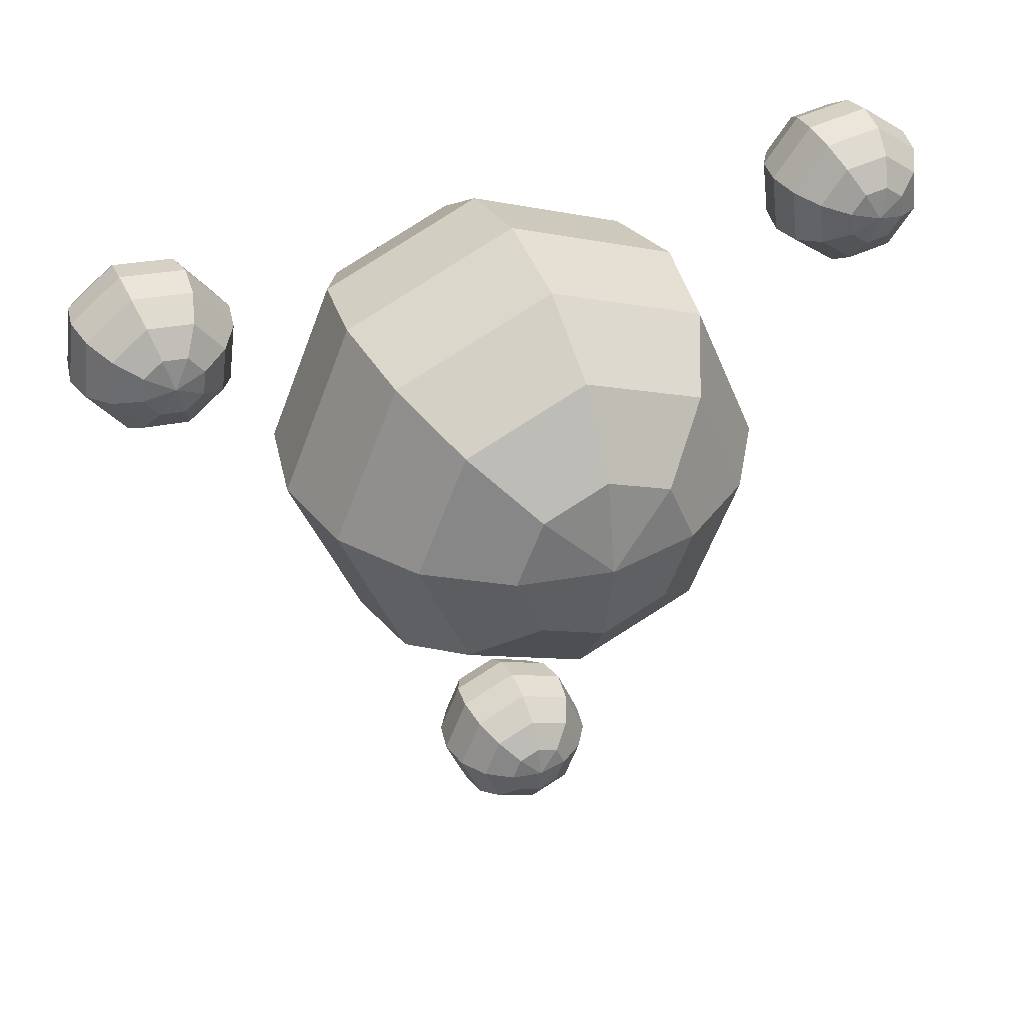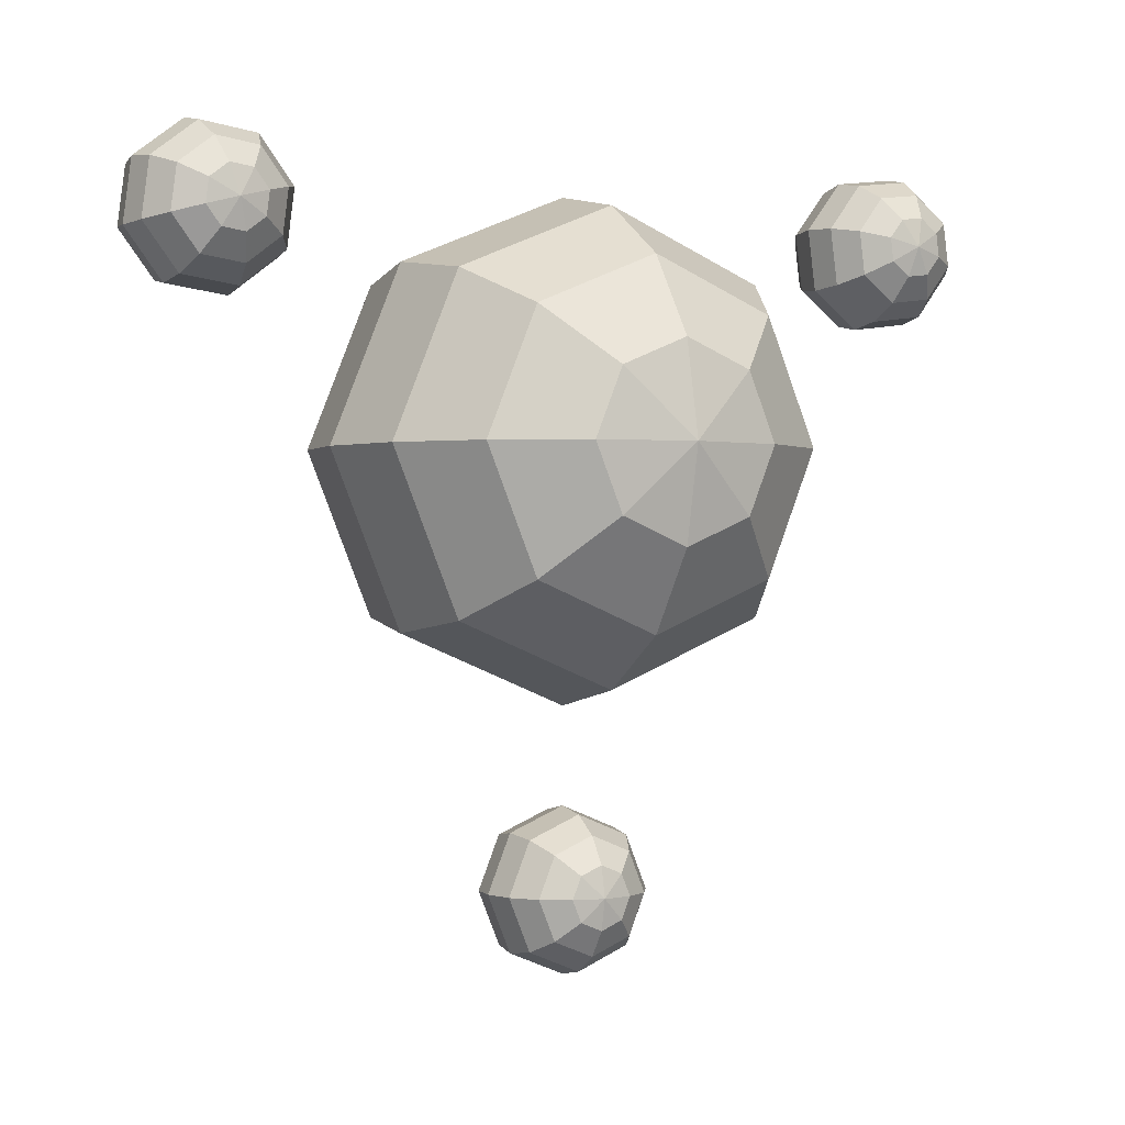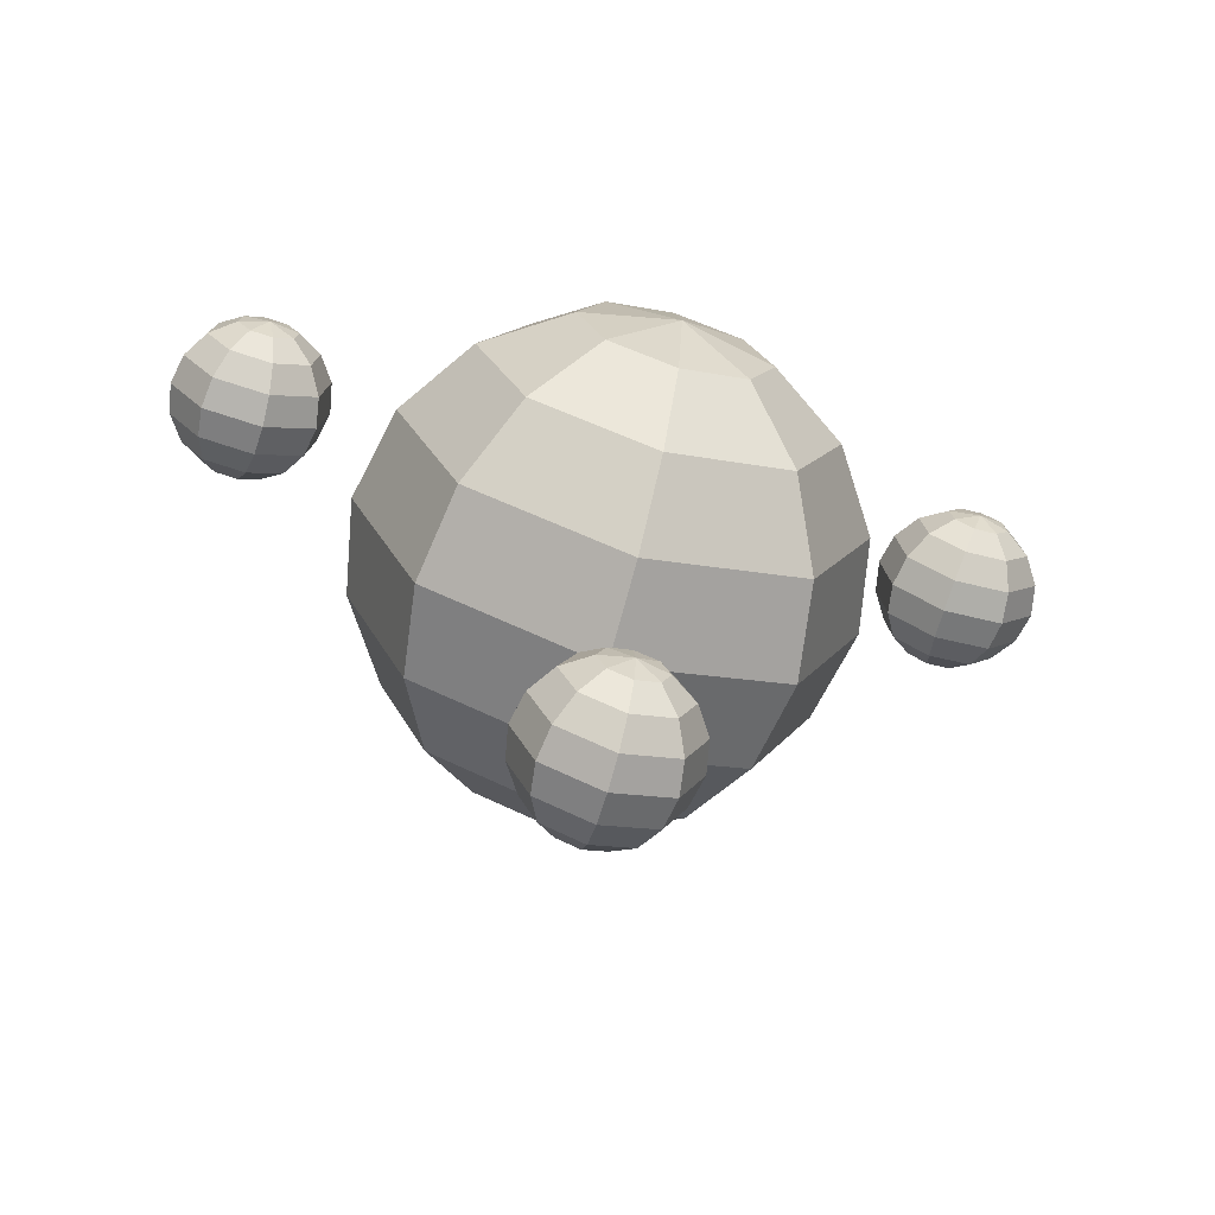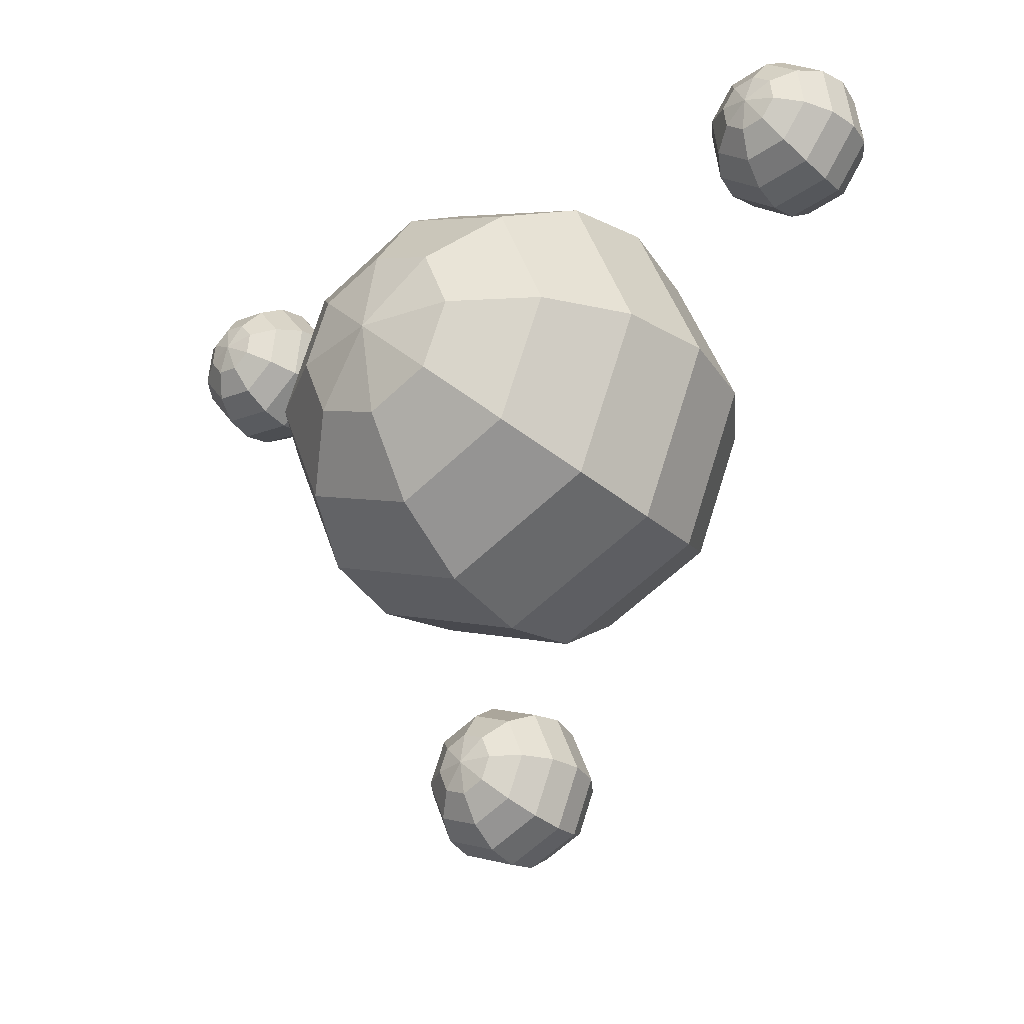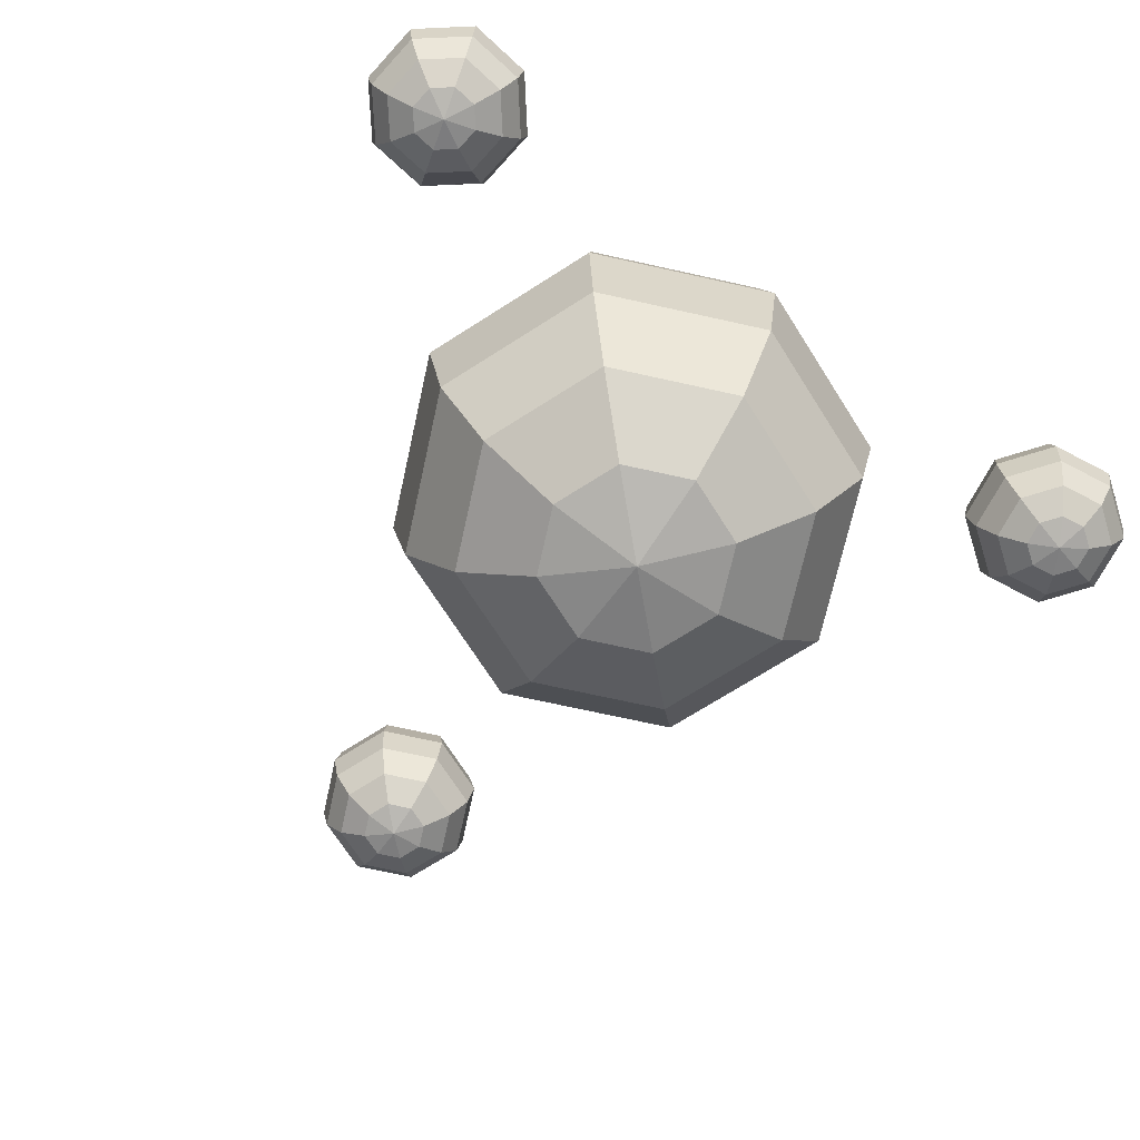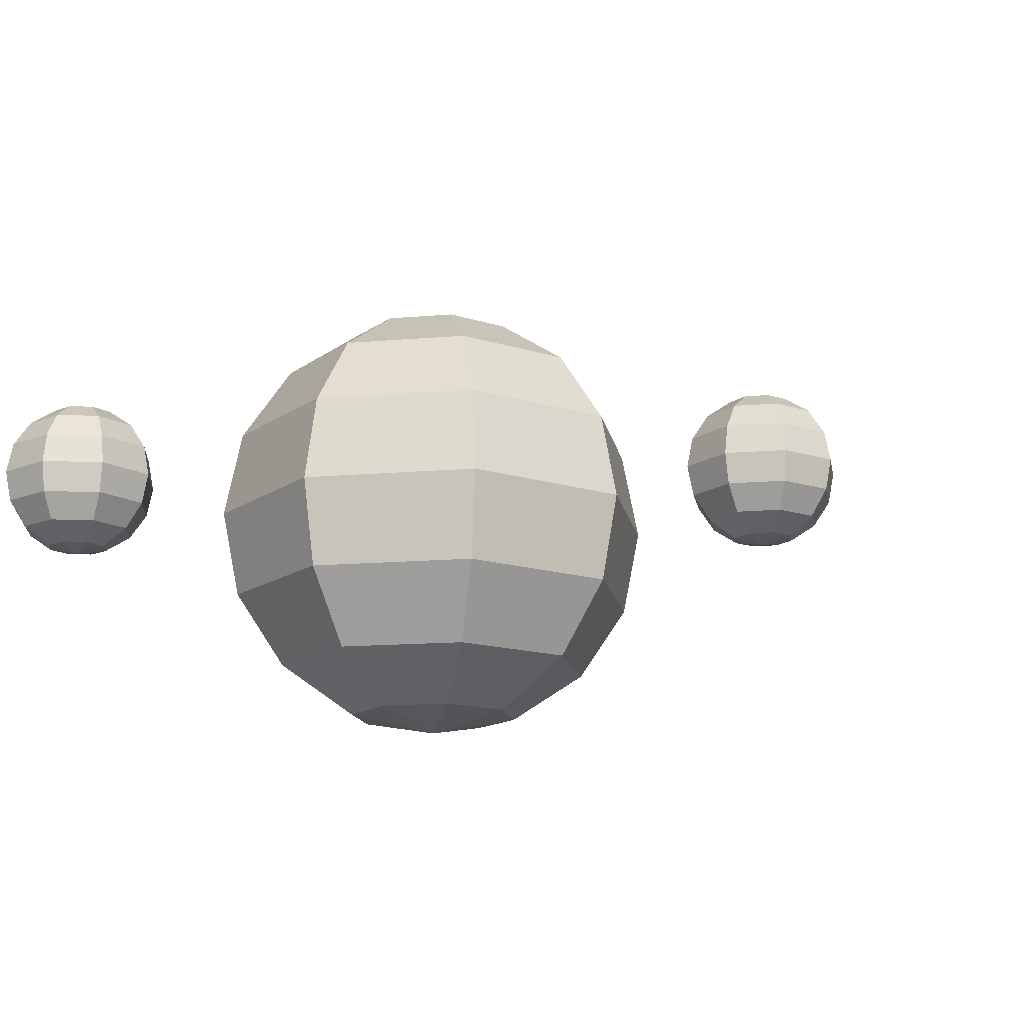
<metadata>
{"format":"obj","ext":"obj","renderer":"f3d","projection":"perspective","resolution":1024,"background":"white","views":[{"elev":38.8,"azim":-23.6,"up":"+Z"},{"elev":-0.1,"azim":150.7,"up":"+Z"},{"elev":-69.2,"azim":-15.9,"up":"+Z"},{"elev":-29.7,"azim":-141.8,"up":"+Z"},{"elev":-71.0,"azim":-35.0,"up":"+Y"},{"elev":-14.7,"azim":123.0,"up":"+Y"}]}
</metadata>
<code>
g default
v 0.2706 -0.9239 -0.2706
v 0 -0.9239 -0.3827
v -0.2706 -0.9239 -0.2706
v -0.3827 -0.9239 0
v -0.2706 -0.9239 0.2706
v 0 -0.9239 0.3827
v 0.2706 -0.9239 0.2706
v 0.3827 -0.9239 0
v 0.5 -0.7071 -0.5
v 0 -0.7071 -0.7071
v -0.5 -0.7071 -0.5
v -0.7071 -0.7071 0
v -0.5 -0.7071 0.5
v 0 -0.7071 0.7071
v 0.5 -0.7071 0.5
v 0.7071 -0.7071 0
v 0.6533 -0.3827 -0.6533
v 0 -0.3827 -0.9239
v -0.6533 -0.3827 -0.6533
v -0.9239 -0.3827 0
v -0.6533 -0.3827 0.6533
v 0 -0.3827 0.9239
v 0.6533 -0.3827 0.6533
v 0.9239 -0.3827 0
v 0.7071 0 -0.7071
v 0 0 -1
v -0.7071 0 -0.7071
v -1 0 0
v -0.7071 0 0.7071
v 0 0 1
v 0.7071 0 0.7071
v 1 0 0
v 0.6533 0.3827 -0.6533
v 0 0.3827 -0.9239
v -0.6533 0.3827 -0.6533
v -0.9239 0.3827 0
v -0.6533 0.3827 0.6533
v 0 0.3827 0.9239
v 0.6533 0.3827 0.6533
v 0.9239 0.3827 0
v 0.5 0.7071 -0.5
v 0 0.7071 -0.7071
v -0.5 0.7071 -0.5
v -0.7071 0.7071 0
v -0.5 0.7071 0.5
v 0 0.7071 0.7071
v 0.5 0.7071 0.5
v 0.7071 0.7071 0
v 0.2706 0.9239 -0.2706
v 0 0.9239 -0.3827
v -0.2706 0.9239 -0.2706
v -0.3827 0.9239 0
v -0.2706 0.9239 0.2706
v 0 0.9239 0.3827
v 0.2706 0.9239 0.2706
v 0.3827 0.9239 0
v 0 -1 0
v 0 1 0
g Bomber_enemy
f 1 2 10 9
f 2 3 11 10
f 3 4 12 11
f 4 5 13 12
f 5 6 14 13
f 6 7 15 14
f 7 8 16 15
f 8 1 9 16
f 9 10 18 17
f 10 11 19 18
f 11 12 20 19
f 12 13 21 20
f 13 14 22 21
f 14 15 23 22
f 15 16 24 23
f 16 9 17 24
f 17 18 26 25
f 18 19 27 26
f 19 20 28 27
f 20 21 29 28
f 21 22 30 29
f 22 23 31 30
f 23 24 32 31
f 24 17 25 32
f 25 26 34 33
f 26 27 35 34
f 27 28 36 35
f 28 29 37 36
f 29 30 38 37
f 30 31 39 38
f 31 32 40 39
f 32 25 33 40
f 33 34 42 41
f 34 35 43 42
f 35 36 44 43
f 36 37 45 44
f 37 38 46 45
f 38 39 47 46
f 39 40 48 47
f 40 33 41 48
f 41 42 50 49
f 42 43 51 50
f 43 44 52 51
f 44 45 53 52
f 45 46 54 53
f 46 47 55 54
f 47 48 56 55
f 48 41 49 56
f 2 1 57
f 3 2 57
f 4 3 57
f 5 4 57
f 6 5 57
f 7 6 57
f 8 7 57
f 1 8 57
f 49 50 58
f 50 51 58
f 51 52 58
f 52 53 58
f 53 54 58
f 54 55 58
f 55 56 58
f 56 49 58
g default
v 0.08963 -0.306 -1.814
v 0 -0.306 -1.851
v -0.08963 -0.306 -1.814
v -0.1268 -0.306 -1.724
v -0.08963 -0.306 -1.635
v 0 -0.306 -1.597
v 0.08963 -0.306 -1.635
v 0.1268 -0.306 -1.724
v 0.1656 -0.2342 -1.89
v 0 -0.2342 -1.958
v -0.1656 -0.2342 -1.89
v -0.2342 -0.2342 -1.724
v -0.1656 -0.2342 -1.559
v 0 -0.2342 -1.49
v 0.1656 -0.2342 -1.559
v 0.2342 -0.2342 -1.724
v 0.2164 -0.1268 -1.941
v 0 -0.1268 -2.03
v -0.2164 -0.1268 -1.941
v -0.306 -0.1268 -1.724
v -0.2164 -0.1268 -1.508
v 0 -0.1268 -1.418
v 0.2164 -0.1268 -1.508
v 0.306 -0.1268 -1.724
v 0.2342 0 -1.958
v 0 0 -2.055
v -0.2342 0 -1.958
v -0.3312 0 -1.724
v -0.2342 0 -1.49
v 0 0 -1.393
v 0.2342 0 -1.49
v 0.3312 0 -1.724
v 0.2164 0.1268 -1.941
v 0 0.1268 -2.03
v -0.2164 0.1268 -1.941
v -0.306 0.1268 -1.724
v -0.2164 0.1268 -1.508
v 0 0.1268 -1.418
v 0.2164 0.1268 -1.508
v 0.306 0.1268 -1.724
v 0.1656 0.2342 -1.89
v 0 0.2342 -1.958
v -0.1656 0.2342 -1.89
v -0.2342 0.2342 -1.724
v -0.1656 0.2342 -1.559
v 0 0.2342 -1.49
v 0.1656 0.2342 -1.559
v 0.2342 0.2342 -1.724
v 0.08963 0.306 -1.814
v 0 0.306 -1.851
v -0.08963 0.306 -1.814
v -0.1268 0.306 -1.724
v -0.08963 0.306 -1.635
v 0 0.306 -1.597
v 0.08963 0.306 -1.635
v 0.1268 0.306 -1.724
v 0 -0.3312 -1.724
v 0 0.3312 -1.724
v -1.616 -0.306 0.8293
v -1.603 -0.306 0.9255
v -1.526 -0.306 0.9845
v -1.43 -0.306 0.9719
v -1.371 -0.306 0.8949
v -1.383 -0.306 0.7987
v -1.46 -0.306 0.7397
v -1.557 -0.306 0.7523
v -1.719 -0.2342 0.8015
v -1.696 -0.2342 0.9792
v -1.554 -0.2342 1.088
v -1.376 -0.2342 1.065
v -1.267 -0.2342 0.9227
v -1.29 -0.2342 0.745
v -1.433 -0.2342 0.6359
v -1.61 -0.2342 0.6593
v -1.789 -0.1268 0.7829
v -1.758 -0.1268 1.015
v -1.572 -0.1268 1.158
v -1.34 -0.1268 1.127
v -1.198 -0.1268 0.9413
v -1.228 -0.1268 0.7091
v -1.414 -0.1268 0.5665
v -1.646 -0.1268 0.5971
v -1.813 0 0.7764
v -1.78 0 1.028
v -1.579 0 1.182
v -1.328 0 1.149
v -1.173 0 0.9478
v -1.206 0 0.6965
v -1.407 0 0.5422
v -1.659 0 0.5752
v -1.789 0.1268 0.7829
v -1.758 0.1268 1.015
v -1.572 0.1268 1.158
v -1.34 0.1268 1.127
v -1.198 0.1268 0.9413
v -1.228 0.1268 0.7091
v -1.414 0.1268 0.5665
v -1.646 0.1268 0.5971
v -1.719 0.2342 0.8015
v -1.696 0.2342 0.9792
v -1.554 0.2342 1.088
v -1.376 0.2342 1.065
v -1.267 0.2342 0.9227
v -1.29 0.2342 0.745
v -1.433 0.2342 0.6359
v -1.61 0.2342 0.6593
v -1.616 0.306 0.8293
v -1.603 0.306 0.9255
v -1.526 0.306 0.9845
v -1.43 0.306 0.9719
v -1.371 0.306 0.8949
v -1.383 0.306 0.7987
v -1.46 0.306 0.7397
v -1.557 0.306 0.7523
v -1.493 -0.3312 0.8621
v -1.493 0.3312 0.8621
v 1.526 -0.306 0.9845
v 1.603 -0.306 0.9255
v 1.616 -0.306 0.8293
v 1.557 -0.306 0.7523
v 1.46 -0.306 0.7397
v 1.383 -0.306 0.7987
v 1.371 -0.306 0.8949
v 1.43 -0.306 0.9719
v 1.554 -0.2342 1.088
v 1.696 -0.2342 0.9792
v 1.719 -0.2342 0.8015
v 1.61 -0.2342 0.6593
v 1.433 -0.2342 0.6359
v 1.29 -0.2342 0.745
v 1.267 -0.2342 0.9227
v 1.376 -0.2342 1.065
v 1.572 -0.1268 1.158
v 1.758 -0.1268 1.015
v 1.789 -0.1268 0.7829
v 1.646 -0.1268 0.5971
v 1.414 -0.1268 0.5665
v 1.228 -0.1268 0.7091
v 1.198 -0.1268 0.9413
v 1.34 -0.1268 1.127
v 1.579 0 1.182
v 1.78 0 1.028
v 1.813 0 0.7764
v 1.659 0 0.5752
v 1.407 0 0.5422
v 1.206 0 0.6965
v 1.173 0 0.9478
v 1.328 0 1.149
v 1.572 0.1268 1.158
v 1.758 0.1268 1.015
v 1.789 0.1268 0.7829
v 1.646 0.1268 0.5971
v 1.414 0.1268 0.5665
v 1.228 0.1268 0.7091
v 1.198 0.1268 0.9413
v 1.34 0.1268 1.127
v 1.554 0.2342 1.088
v 1.696 0.2342 0.9792
v 1.719 0.2342 0.8015
v 1.61 0.2342 0.6593
v 1.433 0.2342 0.6359
v 1.29 0.2342 0.745
v 1.267 0.2342 0.9227
v 1.376 0.2342 1.065
v 1.526 0.306 0.9845
v 1.603 0.306 0.9255
v 1.616 0.306 0.8293
v 1.557 0.306 0.7523
v 1.46 0.306 0.7397
v 1.383 0.306 0.7987
v 1.371 0.306 0.8949
v 1.43 0.306 0.9719
v 1.493 -0.3312 0.8621
v 1.493 0.3312 0.8621
g Bomber_enemy Bomber_spheres
f 59 60 68 67
f 60 61 69 68
f 61 62 70 69
f 62 63 71 70
f 63 64 72 71
f 64 65 73 72
f 65 66 74 73
f 66 59 67 74
f 67 68 76 75
f 68 69 77 76
f 69 70 78 77
f 70 71 79 78
f 71 72 80 79
f 72 73 81 80
f 73 74 82 81
f 74 67 75 82
f 75 76 84 83
f 76 77 85 84
f 77 78 86 85
f 78 79 87 86
f 79 80 88 87
f 80 81 89 88
f 81 82 90 89
f 82 75 83 90
f 83 84 92 91
f 84 85 93 92
f 85 86 94 93
f 86 87 95 94
f 87 88 96 95
f 88 89 97 96
f 89 90 98 97
f 90 83 91 98
f 91 92 100 99
f 92 93 101 100
f 93 94 102 101
f 94 95 103 102
f 95 96 104 103
f 96 97 105 104
f 97 98 106 105
f 98 91 99 106
f 99 100 108 107
f 100 101 109 108
f 101 102 110 109
f 102 103 111 110
f 103 104 112 111
f 104 105 113 112
f 105 106 114 113
f 106 99 107 114
f 60 59 115
f 61 60 115
f 62 61 115
f 63 62 115
f 64 63 115
f 65 64 115
f 66 65 115
f 59 66 115
f 107 108 116
f 108 109 116
f 109 110 116
f 110 111 116
f 111 112 116
f 112 113 116
f 113 114 116
f 114 107 116
f 117 118 126 125
f 118 119 127 126
f 119 120 128 127
f 120 121 129 128
f 121 122 130 129
f 122 123 131 130
f 123 124 132 131
f 124 117 125 132
f 125 126 134 133
f 126 127 135 134
f 127 128 136 135
f 128 129 137 136
f 129 130 138 137
f 130 131 139 138
f 131 132 140 139
f 132 125 133 140
f 133 134 142 141
f 134 135 143 142
f 135 136 144 143
f 136 137 145 144
f 137 138 146 145
f 138 139 147 146
f 139 140 148 147
f 140 133 141 148
f 141 142 150 149
f 142 143 151 150
f 143 144 152 151
f 144 145 153 152
f 145 146 154 153
f 146 147 155 154
f 147 148 156 155
f 148 141 149 156
f 149 150 158 157
f 150 151 159 158
f 151 152 160 159
f 152 153 161 160
f 153 154 162 161
f 154 155 163 162
f 155 156 164 163
f 156 149 157 164
f 157 158 166 165
f 158 159 167 166
f 159 160 168 167
f 160 161 169 168
f 161 162 170 169
f 162 163 171 170
f 163 164 172 171
f 164 157 165 172
f 118 117 173
f 119 118 173
f 120 119 173
f 121 120 173
f 122 121 173
f 123 122 173
f 124 123 173
f 117 124 173
f 165 166 174
f 166 167 174
f 167 168 174
f 168 169 174
f 169 170 174
f 170 171 174
f 171 172 174
f 172 165 174
f 175 176 184 183
f 176 177 185 184
f 177 178 186 185
f 178 179 187 186
f 179 180 188 187
f 180 181 189 188
f 181 182 190 189
f 182 175 183 190
f 183 184 192 191
f 184 185 193 192
f 185 186 194 193
f 186 187 195 194
f 187 188 196 195
f 188 189 197 196
f 189 190 198 197
f 190 183 191 198
f 191 192 200 199
f 192 193 201 200
f 193 194 202 201
f 194 195 203 202
f 195 196 204 203
f 196 197 205 204
f 197 198 206 205
f 198 191 199 206
f 199 200 208 207
f 200 201 209 208
f 201 202 210 209
f 202 203 211 210
f 203 204 212 211
f 204 205 213 212
f 205 206 214 213
f 206 199 207 214
f 207 208 216 215
f 208 209 217 216
f 209 210 218 217
f 210 211 219 218
f 211 212 220 219
f 212 213 221 220
f 213 214 222 221
f 214 207 215 222
f 215 216 224 223
f 216 217 225 224
f 217 218 226 225
f 218 219 227 226
f 219 220 228 227
f 220 221 229 228
f 221 222 230 229
f 222 215 223 230
f 176 175 231
f 177 176 231
f 178 177 231
f 179 178 231
f 180 179 231
f 181 180 231
f 182 181 231
f 175 182 231
f 223 224 232
f 224 225 232
f 225 226 232
f 226 227 232
f 227 228 232
f 228 229 232
f 229 230 232
f 230 223 232

</code>
